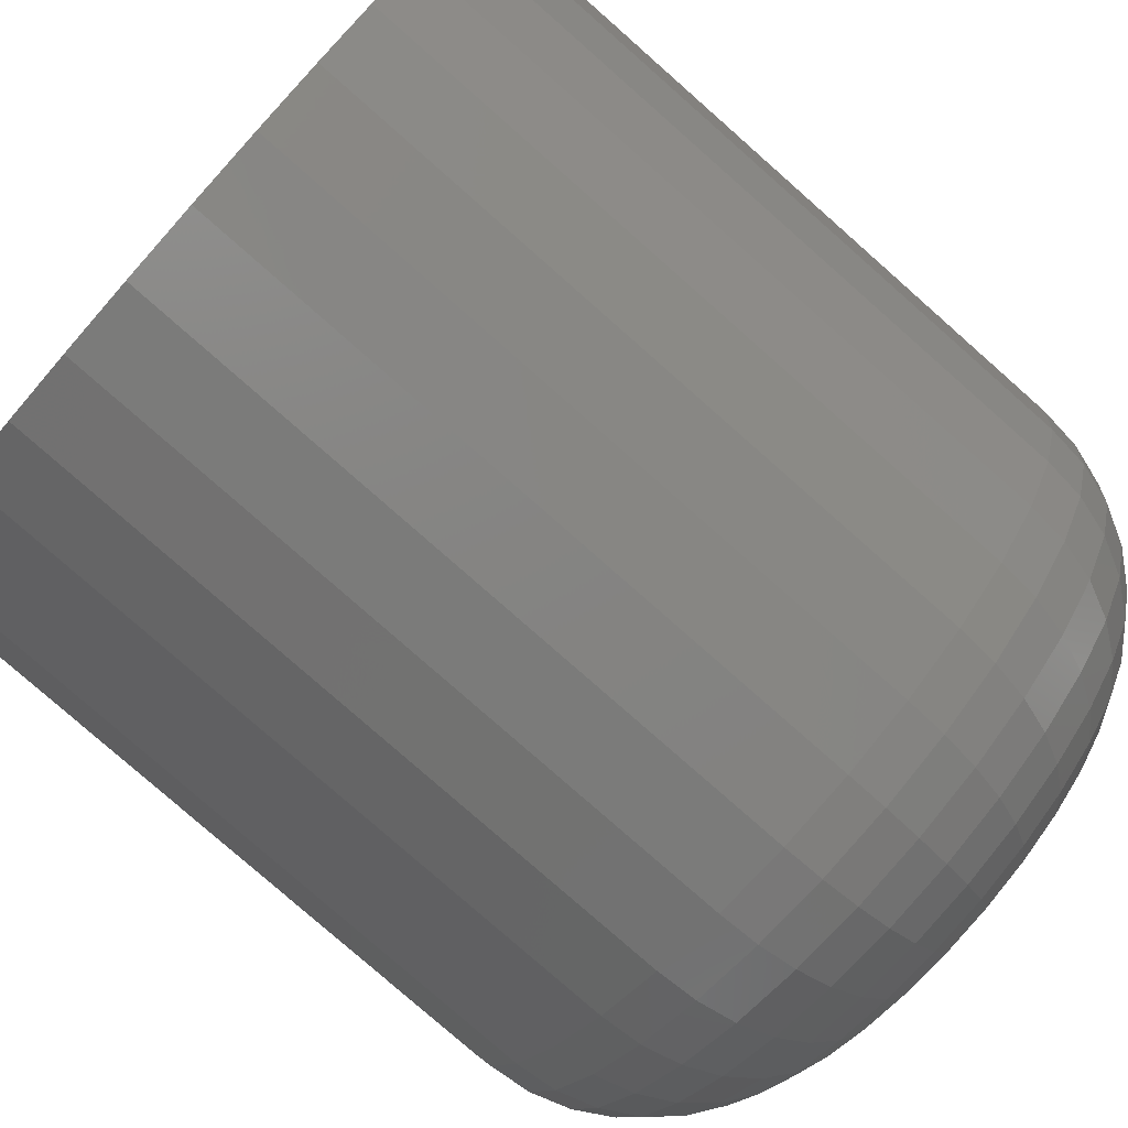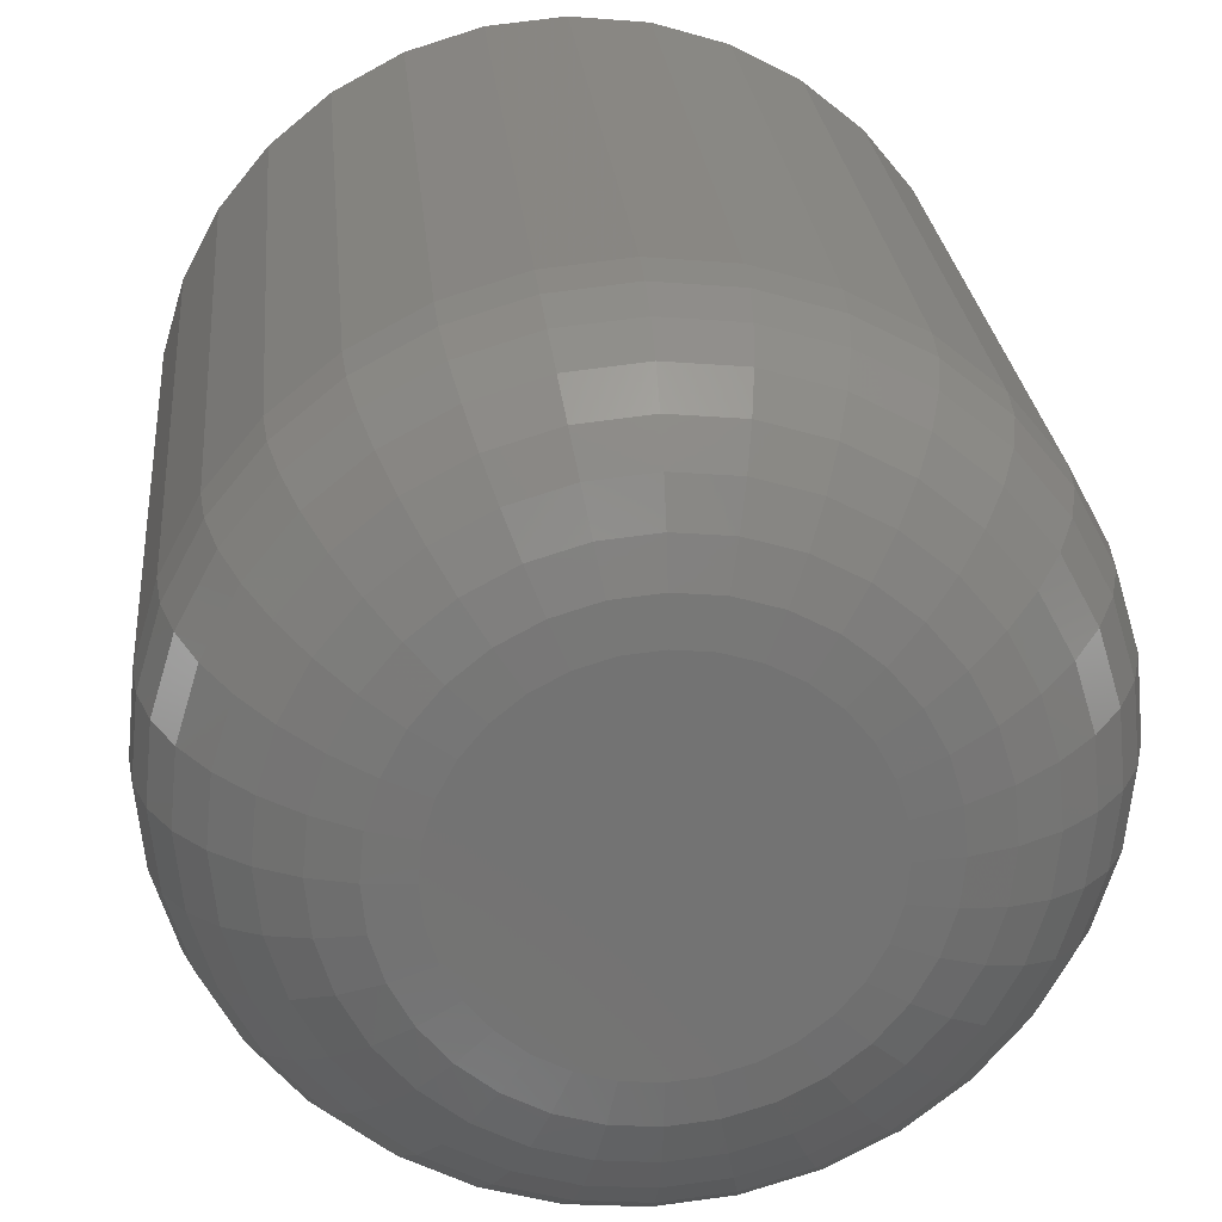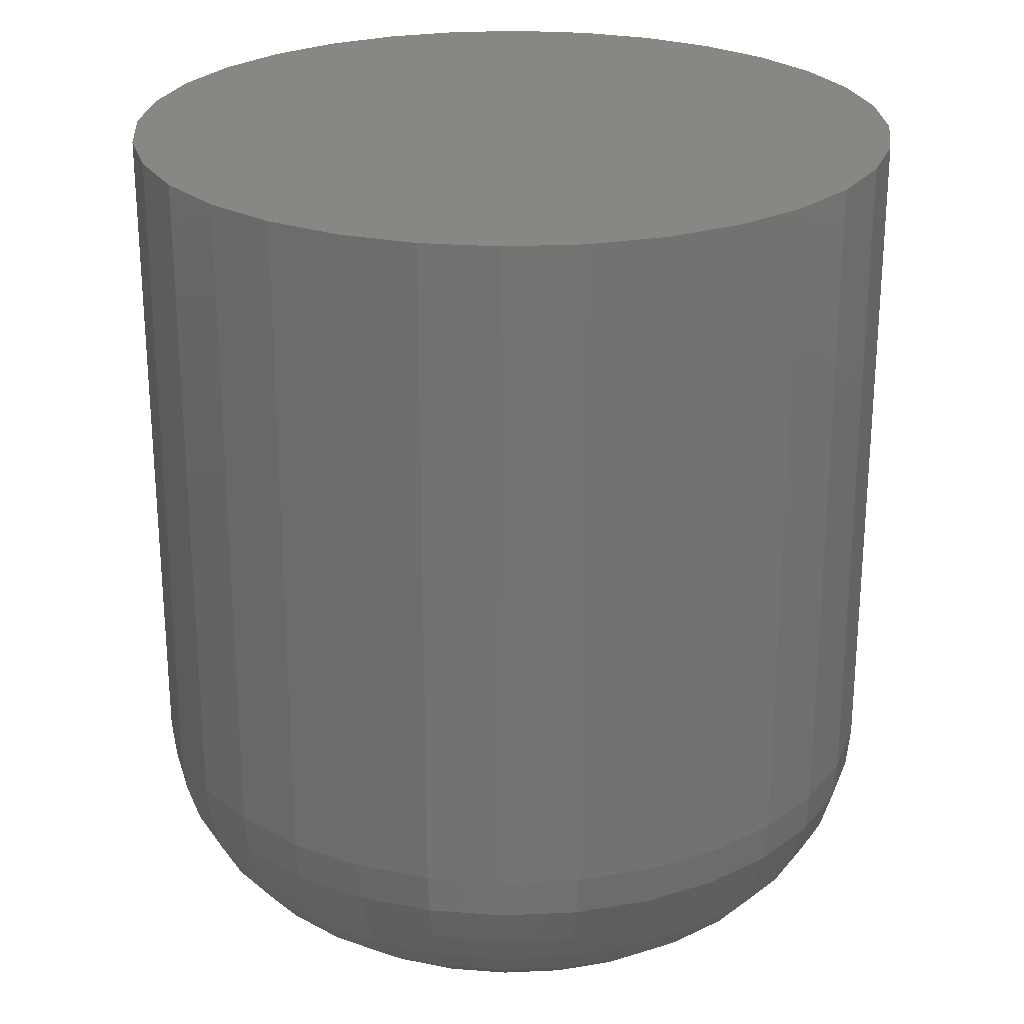
<metadata>
{"format":"stl","ext":"stl","renderer":"f3d","projection":"perspective","resolution":1024,"background":"white","views":[{"elev":-79.2,"azim":48.6,"up":"+Y"},{"elev":25.0,"azim":174.9,"up":"+Y"},{"elev":25.1,"azim":68.9,"up":"+Z"}]}
</metadata>
<code>
# stl→obj: 320 verts, 636 faces
v 0.006579 0.1493 0
v 0.0357 0.1464 0
v -0.02254 0.1464 0
v -0.05054 0.1379 0
v 0.0637 0.1379 0
v 0.0357 -0.1464 0
v -0.02254 -0.1464 0
v 0.0637 -0.1379 0
v 0.006579 -0.1493 0
v -0.05054 -0.1379 0
v -0.07635 -0.1241 0
v 0.0895 -0.1241 0
v -0.09896 -0.1055 0
v 0.1121 -0.1055 0
v -0.1175 -0.08292 0
v 0.1307 -0.08292 0
v -0.1313 -0.05712 0
v 0.1445 -0.05712 0
v -0.1398 -0.02912 0
v 0.153 -0.02912 0
v -0.1427 2.952e-17 0
v 0.1558 -2.532e-17 0
v -0.1398 0.02912 0
v 0.153 0.02912 0
v -0.1313 0.05712 0
v 0.1445 0.05712 0
v -0.1175 0.08292 0
v 0.1307 0.08292 0
v -0.09896 0.1055 0
v 0.1121 0.1055 0
v -0.07635 0.1241 0
v 0.0895 0.1241 0
v 0.3355 -3.727e-16 0.1797
v 0.3355 0 0.75
v 0.3292 -0.06417 0.1797
v 0.3292 -0.06417 0.75
v 0.3105 -0.1259 0.1797
v 0.3105 -0.1259 0.75
v 0.2801 -0.1828 0.1797
v 0.2801 -0.1828 0.75
v 0.2392 -0.2326 0.1797
v 0.2392 -0.2326 0.75
v 0.1893 -0.2735 0.1797
v 0.1893 -0.2735 0.75
v 0.1325 -0.3039 0.1797
v 0.1325 -0.3039 0.75
v 0.07075 -0.3226 0.1797
v 0.07075 -0.3226 0.75
v 0.006579 -0.3289 0.1797
v 0.006579 -0.3289 0.75
v -0.0576 -0.3226 0.1797
v -0.0576 -0.3226 0.75
v -0.1193 -0.3039 0.1797
v -0.1193 -0.3039 0.75
v -0.1762 -0.2735 0.1797
v -0.1762 -0.2735 0.75
v -0.226 -0.2326 0.1797
v -0.226 -0.2326 0.75
v -0.2669 -0.1828 0.1797
v -0.2669 -0.1828 0.75
v -0.2973 -0.1259 0.1797
v -0.2973 -0.1259 0.75
v -0.316 -0.06417 0.1797
v -0.316 -0.06417 0.75
v -0.3224 1.864e-16 0.1797
v -0.3224 1.864e-16 0.75
v -0.316 0.06417 0.1797
v -0.316 0.06417 0.75
v -0.2973 0.1259 0.1797
v -0.2973 0.1259 0.75
v -0.2669 0.1828 0.1797
v -0.2669 0.1828 0.75
v -0.226 0.2326 0.1797
v -0.226 0.2326 0.75
v -0.1762 0.2735 0.1797
v -0.1762 0.2735 0.75
v -0.1193 0.3039 0.1797
v -0.1193 0.3039 0.75
v -0.0576 0.3226 0.1797
v -0.0576 0.3226 0.75
v 0.006579 0.3289 0.1797
v 0.006579 0.3289 0.75
v 0.07075 0.3226 0.1797
v 0.07075 0.3226 0.75
v 0.1325 0.3039 0.1797
v 0.1325 0.3039 0.75
v 0.1893 0.2735 0.1797
v 0.1893 0.2735 0.75
v 0.2392 0.2326 0.1797
v 0.2392 0.2326 0.75
v 0.2801 0.1828 0.1797
v 0.2801 0.1828 0.75
v 0.3105 0.1259 0.1797
v 0.3105 0.1259 0.75
v 0.3292 0.06417 0.1797
v 0.3292 0.06417 0.75
v 0.3321 0 0.1446
v 0.3258 -0.0635 0.1446
v 0.3218 2.776e-17 0.1109
v 0.3158 -0.06151 0.1109
v 0.3052 0 0.07986
v 0.2995 -0.05827 0.07986
v 0.2829 -1.388e-17 0.05263
v 0.2776 -0.05391 0.05263
v 0.2557 -1.388e-17 0.03028
v 0.2509 -0.04859 0.03028
v 0.2246 -1.388e-17 0.01368
v 0.2204 -0.04253 0.01368
v 0.1909 0 0.003453
v 0.1874 -0.03596 0.003453
v -0.3127 -0.0635 0.1446
v -0.3189 2.22e-16 0.1446
v -0.3026 -0.06151 0.1109
v -0.3087 2.22e-16 0.1109
v -0.2863 -0.05827 0.07986
v -0.2921 2.22e-16 0.07986
v -0.2644 -0.05391 0.05263
v -0.2697 1.943e-16 0.05263
v -0.2377 -0.04859 0.03028
v -0.2425 1.804e-16 0.03028
v -0.2073 -0.04253 0.01368
v -0.2114 1.665e-16 0.01368
v -0.1742 -0.03596 0.003453
v -0.1777 1.11e-16 0.003453
v -0.2941 -0.1246 0.1446
v -0.2847 -0.1206 0.1109
v -0.2694 -0.1143 0.07986
v -0.2487 -0.1057 0.05263
v -0.2235 -0.09532 0.03028
v -0.1948 -0.08343 0.01368
v -0.1637 -0.07053 0.003453
v -0.2641 -0.1808 0.1446
v -0.2556 -0.1752 0.1109
v -0.2418 -0.1659 0.07986
v -0.2232 -0.1535 0.05263
v -0.2005 -0.1384 0.03028
v -0.1747 -0.1211 0.01368
v -0.1467 -0.1024 0.003453
v -0.2236 -0.2302 0.1446
v -0.2164 -0.2229 0.1109
v -0.2046 -0.2112 0.07986
v -0.1888 -0.1954 0.05263
v -0.1696 -0.1761 0.03028
v -0.1476 -0.1542 0.01368
v -0.1238 -0.1303 0.003453
v -0.1743 -0.2706 0.1446
v -0.1686 -0.2621 0.1109
v -0.1594 -0.2483 0.07986
v -0.1469 -0.2298 0.05263
v -0.1318 -0.2071 0.03028
v -0.1145 -0.1813 0.01368
v -0.09582 -0.1533 0.003453
v -0.118 -0.3007 0.1446
v -0.1141 -0.2913 0.1109
v -0.1077 -0.2759 0.07986
v -0.09916 -0.2553 0.05263
v -0.08874 -0.2301 0.03028
v -0.07685 -0.2014 0.01368
v -0.06396 -0.1703 0.003453
v -0.05692 -0.3192 0.1446
v -0.05493 -0.3092 0.1109
v -0.05169 -0.2929 0.07986
v -0.04733 -0.271 0.05263
v -0.04202 -0.2443 0.03028
v -0.03596 -0.2138 0.01368
v -0.02938 -0.1808 0.003453
v 0.006579 -0.3255 0.1446
v 0.006579 -0.3153 0.1109
v 0.006579 -0.2987 0.07986
v 0.006579 -0.2763 0.05263
v 0.006579 -0.2491 0.03028
v 0.006579 -0.218 0.01368
v 0.006579 -0.1843 0.003453
v 0.07008 -0.3192 0.1446
v 0.06808 -0.3092 0.1109
v 0.06485 -0.2929 0.07986
v 0.06049 -0.271 0.05263
v 0.05517 -0.2443 0.03028
v 0.04911 -0.2138 0.01368
v 0.04254 -0.1808 0.003453
v 0.1311 -0.3007 0.1446
v 0.1272 -0.2913 0.1109
v 0.1209 -0.2759 0.07986
v 0.1123 -0.2553 0.05263
v 0.1019 -0.2301 0.03028
v 0.09001 -0.2014 0.01368
v 0.07711 -0.1703 0.003453
v 0.1874 -0.2706 0.1446
v 0.1817 -0.2621 0.1109
v 0.1725 -0.2483 0.07986
v 0.1601 -0.2298 0.05263
v 0.145 -0.2071 0.03028
v 0.1277 -0.1813 0.01368
v 0.109 -0.1533 0.003453
v 0.2367 -0.2302 0.1446
v 0.2295 -0.2229 0.1109
v 0.2178 -0.2112 0.07986
v 0.202 -0.1954 0.05263
v 0.1827 -0.1761 0.03028
v 0.1607 -0.1542 0.01368
v 0.1369 -0.1303 0.003453
v 0.2772 -0.1808 0.1446
v 0.2687 -0.1752 0.1109
v 0.2549 -0.1659 0.07986
v 0.2363 -0.1535 0.05263
v 0.2137 -0.1384 0.03028
v 0.1879 -0.1211 0.01368
v 0.1598 -0.1024 0.003453
v 0.3073 -0.1246 0.1446
v 0.2979 -0.1206 0.1109
v 0.2825 -0.1143 0.07986
v 0.2619 -0.1057 0.05263
v 0.2367 -0.09532 0.03028
v 0.208 -0.08343 0.01368
v 0.1769 -0.07053 0.003453
v -0.3127 0.0635 0.1446
v -0.3026 0.06151 0.1109
v -0.2863 0.05827 0.07986
v -0.2644 0.05391 0.05263
v -0.2377 0.04859 0.03028
v -0.2073 0.04253 0.01368
v -0.1742 0.03596 0.003453
v 0.3258 0.0635 0.1446
v 0.3158 0.06151 0.1109
v 0.2995 0.05827 0.07986
v 0.2776 0.05391 0.05263
v 0.2509 0.04859 0.03028
v 0.2204 0.04253 0.01368
v 0.1874 0.03596 0.003453
v 0.3073 0.1246 0.1446
v 0.2979 0.1206 0.1109
v 0.2825 0.1143 0.07986
v 0.2619 0.1057 0.05263
v 0.2367 0.09532 0.03028
v 0.208 0.08343 0.01368
v 0.1769 0.07053 0.003453
v 0.2772 0.1808 0.1446
v 0.2687 0.1752 0.1109
v 0.2549 0.1659 0.07986
v 0.2363 0.1535 0.05263
v 0.2137 0.1384 0.03028
v 0.1879 0.1211 0.01368
v 0.1598 0.1024 0.003453
v 0.2367 0.2302 0.1446
v 0.2295 0.2229 0.1109
v 0.2178 0.2112 0.07986
v 0.202 0.1954 0.05263
v 0.1827 0.1761 0.03028
v 0.1607 0.1542 0.01368
v 0.1369 0.1303 0.003453
v 0.1874 0.2706 0.1446
v 0.1817 0.2621 0.1109
v 0.1725 0.2483 0.07986
v 0.1601 0.2298 0.05263
v 0.145 0.2071 0.03028
v 0.1277 0.1813 0.01368
v 0.109 0.1533 0.003453
v 0.1311 0.3007 0.1446
v 0.1272 0.2913 0.1109
v 0.1209 0.2759 0.07986
v 0.1123 0.2553 0.05263
v 0.1019 0.2301 0.03028
v 0.09001 0.2014 0.01368
v 0.07711 0.1703 0.003453
v 0.07008 0.3192 0.1446
v 0.06808 0.3092 0.1109
v 0.06485 0.2929 0.07986
v 0.06049 0.271 0.05263
v 0.05517 0.2443 0.03028
v 0.04911 0.2138 0.01368
v 0.04254 0.1808 0.003453
v 0.006579 0.3255 0.1446
v 0.006579 0.3153 0.1109
v 0.006579 0.2987 0.07986
v 0.006579 0.2763 0.05263
v 0.006579 0.2491 0.03028
v 0.006579 0.218 0.01368
v 0.006579 0.1843 0.003453
v -0.05692 0.3192 0.1446
v -0.05493 0.3092 0.1109
v -0.05169 0.2929 0.07986
v -0.04733 0.271 0.05263
v -0.04202 0.2443 0.03028
v -0.03596 0.2138 0.01368
v -0.02938 0.1808 0.003453
v -0.118 0.3007 0.1446
v -0.1141 0.2913 0.1109
v -0.1077 0.2759 0.07986
v -0.09916 0.2553 0.05263
v -0.08874 0.2301 0.03028
v -0.07685 0.2014 0.01368
v -0.06396 0.1703 0.003453
v -0.1743 0.2706 0.1446
v -0.1686 0.2621 0.1109
v -0.1594 0.2483 0.07986
v -0.1469 0.2298 0.05263
v -0.1318 0.2071 0.03028
v -0.1145 0.1813 0.01368
v -0.09582 0.1533 0.003453
v -0.2236 0.2302 0.1446
v -0.2164 0.2229 0.1109
v -0.2046 0.2112 0.07986
v -0.1888 0.1954 0.05263
v -0.1696 0.1761 0.03028
v -0.1476 0.1542 0.01368
v -0.1238 0.1303 0.003453
v -0.2641 0.1808 0.1446
v -0.2556 0.1752 0.1109
v -0.2418 0.1659 0.07986
v -0.2232 0.1535 0.05263
v -0.2005 0.1384 0.03028
v -0.1747 0.1211 0.01368
v -0.1467 0.1024 0.003453
v -0.2941 0.1246 0.1446
v -0.2847 0.1206 0.1109
v -0.2694 0.1143 0.07986
v -0.2487 0.1057 0.05263
v -0.2235 0.09532 0.03028
v -0.1948 0.08343 0.01368
v -0.1637 0.07053 0.003453
f 1 2 3
f 4 3 2
f 5 4 2
f 6 7 8
f 9 7 6
f 7 10 8
f 8 10 11
f 8 11 12
f 12 11 13
f 12 13 14
f 14 13 15
f 14 15 16
f 16 15 17
f 16 17 18
f 18 17 19
f 18 19 20
f 20 19 21
f 20 21 22
f 22 21 23
f 22 23 24
f 24 23 25
f 24 25 26
f 26 25 27
f 26 27 28
f 28 27 29
f 28 29 30
f 30 29 31
f 30 31 32
f 32 31 4
f 32 4 5
f 33 34 35
f 35 34 36
f 35 36 37
f 37 36 38
f 37 38 39
f 39 38 40
f 39 40 41
f 41 40 42
f 41 42 43
f 43 42 44
f 43 44 45
f 45 44 46
f 45 46 47
f 47 46 48
f 47 48 49
f 49 48 50
f 49 50 51
f 51 50 52
f 51 52 53
f 53 52 54
f 53 54 55
f 55 54 56
f 55 56 57
f 57 56 58
f 57 58 59
f 59 58 60
f 59 60 61
f 61 60 62
f 61 62 63
f 63 62 64
f 63 64 65
f 65 64 66
f 65 66 67
f 67 66 68
f 67 68 69
f 69 68 70
f 69 70 71
f 71 70 72
f 71 72 73
f 73 72 74
f 73 74 75
f 75 74 76
f 75 76 77
f 77 76 78
f 77 78 79
f 79 78 80
f 79 80 81
f 81 80 82
f 81 82 83
f 83 82 84
f 83 84 85
f 85 84 86
f 85 86 87
f 87 86 88
f 87 88 89
f 89 88 90
f 89 90 91
f 91 90 92
f 91 92 93
f 93 92 94
f 93 94 95
f 95 94 96
f 95 96 33
f 33 96 34
f 33 35 97
f 97 35 98
f 97 98 99
f 99 98 100
f 99 100 101
f 101 100 102
f 101 102 103
f 103 102 104
f 103 104 105
f 105 104 106
f 105 106 107
f 107 106 108
f 107 108 109
f 109 108 110
f 109 110 22
f 22 110 20
f 63 65 111
f 111 65 112
f 111 112 113
f 113 112 114
f 113 114 115
f 115 114 116
f 115 116 117
f 117 116 118
f 117 118 119
f 119 118 120
f 119 120 121
f 121 120 122
f 121 122 123
f 123 122 124
f 123 124 19
f 19 124 21
f 61 63 125
f 125 63 111
f 125 111 126
f 126 111 113
f 126 113 127
f 127 113 115
f 127 115 128
f 128 115 117
f 128 117 129
f 129 117 119
f 129 119 130
f 130 119 121
f 130 121 131
f 131 121 123
f 131 123 17
f 17 123 19
f 59 61 132
f 132 61 125
f 132 125 133
f 133 125 126
f 133 126 134
f 134 126 127
f 134 127 135
f 135 127 128
f 135 128 136
f 136 128 129
f 136 129 137
f 137 129 130
f 137 130 138
f 138 130 131
f 138 131 15
f 15 131 17
f 57 59 139
f 139 59 132
f 139 132 140
f 140 132 133
f 140 133 141
f 141 133 134
f 141 134 142
f 142 134 135
f 142 135 143
f 143 135 136
f 143 136 144
f 144 136 137
f 144 137 145
f 145 137 138
f 145 138 13
f 13 138 15
f 55 57 146
f 146 57 139
f 146 139 147
f 147 139 140
f 147 140 148
f 148 140 141
f 148 141 149
f 149 141 142
f 149 142 150
f 150 142 143
f 150 143 151
f 151 143 144
f 151 144 152
f 152 144 145
f 152 145 11
f 11 145 13
f 53 55 153
f 153 55 146
f 153 146 154
f 154 146 147
f 154 147 155
f 155 147 148
f 155 148 156
f 156 148 149
f 156 149 157
f 157 149 150
f 157 150 158
f 158 150 151
f 158 151 159
f 159 151 152
f 159 152 10
f 10 152 11
f 51 53 160
f 160 53 153
f 160 153 161
f 161 153 154
f 161 154 162
f 162 154 155
f 162 155 163
f 163 155 156
f 163 156 164
f 164 156 157
f 164 157 165
f 165 157 158
f 165 158 166
f 166 158 159
f 166 159 7
f 7 159 10
f 49 51 167
f 167 51 160
f 167 160 168
f 168 160 161
f 168 161 169
f 169 161 162
f 169 162 170
f 170 162 163
f 170 163 171
f 171 163 164
f 171 164 172
f 172 164 165
f 172 165 173
f 173 165 166
f 173 166 9
f 9 166 7
f 47 49 174
f 174 49 167
f 174 167 175
f 175 167 168
f 175 168 176
f 176 168 169
f 176 169 177
f 177 169 170
f 177 170 178
f 178 170 171
f 178 171 179
f 179 171 172
f 179 172 180
f 180 172 173
f 180 173 6
f 6 173 9
f 45 47 181
f 181 47 174
f 181 174 182
f 182 174 175
f 182 175 183
f 183 175 176
f 183 176 184
f 184 176 177
f 184 177 185
f 185 177 178
f 185 178 186
f 186 178 179
f 186 179 187
f 187 179 180
f 187 180 8
f 8 180 6
f 43 45 188
f 188 45 181
f 188 181 189
f 189 181 182
f 189 182 190
f 190 182 183
f 190 183 191
f 191 183 184
f 191 184 192
f 192 184 185
f 192 185 193
f 193 185 186
f 193 186 194
f 194 186 187
f 194 187 12
f 12 187 8
f 41 43 195
f 195 43 188
f 195 188 196
f 196 188 189
f 196 189 197
f 197 189 190
f 197 190 198
f 198 190 191
f 198 191 199
f 199 191 192
f 199 192 200
f 200 192 193
f 200 193 201
f 201 193 194
f 201 194 14
f 14 194 12
f 39 41 202
f 202 41 195
f 202 195 203
f 203 195 196
f 203 196 204
f 204 196 197
f 204 197 205
f 205 197 198
f 205 198 206
f 206 198 199
f 206 199 207
f 207 199 200
f 207 200 208
f 208 200 201
f 208 201 16
f 16 201 14
f 37 39 209
f 209 39 202
f 209 202 210
f 210 202 203
f 210 203 211
f 211 203 204
f 211 204 212
f 212 204 205
f 212 205 213
f 213 205 206
f 213 206 214
f 214 206 207
f 214 207 215
f 215 207 208
f 215 208 18
f 18 208 16
f 35 37 98
f 98 37 209
f 98 209 100
f 100 209 210
f 100 210 102
f 102 210 211
f 102 211 104
f 104 211 212
f 104 212 106
f 106 212 213
f 106 213 108
f 108 213 214
f 108 214 110
f 110 214 215
f 110 215 20
f 20 215 18
f 65 67 112
f 112 67 216
f 112 216 114
f 114 216 217
f 114 217 116
f 116 217 218
f 116 218 118
f 118 218 219
f 118 219 120
f 120 219 220
f 120 220 122
f 122 220 221
f 122 221 124
f 124 221 222
f 124 222 21
f 21 222 23
f 95 33 223
f 223 33 97
f 223 97 224
f 224 97 99
f 224 99 225
f 225 99 101
f 225 101 226
f 226 101 103
f 226 103 227
f 227 103 105
f 227 105 228
f 228 105 107
f 228 107 229
f 229 107 109
f 229 109 24
f 24 109 22
f 93 95 230
f 230 95 223
f 230 223 231
f 231 223 224
f 231 224 232
f 232 224 225
f 232 225 233
f 233 225 226
f 233 226 234
f 234 226 227
f 234 227 235
f 235 227 228
f 235 228 236
f 236 228 229
f 236 229 26
f 26 229 24
f 91 93 237
f 237 93 230
f 237 230 238
f 238 230 231
f 238 231 239
f 239 231 232
f 239 232 240
f 240 232 233
f 240 233 241
f 241 233 234
f 241 234 242
f 242 234 235
f 242 235 243
f 243 235 236
f 243 236 28
f 28 236 26
f 89 91 244
f 244 91 237
f 244 237 245
f 245 237 238
f 245 238 246
f 246 238 239
f 246 239 247
f 247 239 240
f 247 240 248
f 248 240 241
f 248 241 249
f 249 241 242
f 249 242 250
f 250 242 243
f 250 243 30
f 30 243 28
f 87 89 251
f 251 89 244
f 251 244 252
f 252 244 245
f 252 245 253
f 253 245 246
f 253 246 254
f 254 246 247
f 254 247 255
f 255 247 248
f 255 248 256
f 256 248 249
f 256 249 257
f 257 249 250
f 257 250 32
f 32 250 30
f 85 87 258
f 258 87 251
f 258 251 259
f 259 251 252
f 259 252 260
f 260 252 253
f 260 253 261
f 261 253 254
f 261 254 262
f 262 254 255
f 262 255 263
f 263 255 256
f 263 256 264
f 264 256 257
f 264 257 5
f 5 257 32
f 83 85 265
f 265 85 258
f 265 258 266
f 266 258 259
f 266 259 267
f 267 259 260
f 267 260 268
f 268 260 261
f 268 261 269
f 269 261 262
f 269 262 270
f 270 262 263
f 270 263 271
f 271 263 264
f 271 264 2
f 2 264 5
f 81 83 272
f 272 83 265
f 272 265 273
f 273 265 266
f 273 266 274
f 274 266 267
f 274 267 275
f 275 267 268
f 275 268 276
f 276 268 269
f 276 269 277
f 277 269 270
f 277 270 278
f 278 270 271
f 278 271 1
f 1 271 2
f 79 81 279
f 279 81 272
f 279 272 280
f 280 272 273
f 280 273 281
f 281 273 274
f 281 274 282
f 282 274 275
f 282 275 283
f 283 275 276
f 283 276 284
f 284 276 277
f 284 277 285
f 285 277 278
f 285 278 3
f 3 278 1
f 77 79 286
f 286 79 279
f 286 279 287
f 287 279 280
f 287 280 288
f 288 280 281
f 288 281 289
f 289 281 282
f 289 282 290
f 290 282 283
f 290 283 291
f 291 283 284
f 291 284 292
f 292 284 285
f 292 285 4
f 4 285 3
f 75 77 293
f 293 77 286
f 293 286 294
f 294 286 287
f 294 287 295
f 295 287 288
f 295 288 296
f 296 288 289
f 296 289 297
f 297 289 290
f 297 290 298
f 298 290 291
f 298 291 299
f 299 291 292
f 299 292 31
f 31 292 4
f 73 75 300
f 300 75 293
f 300 293 301
f 301 293 294
f 301 294 302
f 302 294 295
f 302 295 303
f 303 295 296
f 303 296 304
f 304 296 297
f 304 297 305
f 305 297 298
f 305 298 306
f 306 298 299
f 306 299 29
f 29 299 31
f 71 73 307
f 307 73 300
f 307 300 308
f 308 300 301
f 308 301 309
f 309 301 302
f 309 302 310
f 310 302 303
f 310 303 311
f 311 303 304
f 311 304 312
f 312 304 305
f 312 305 313
f 313 305 306
f 313 306 27
f 27 306 29
f 69 71 314
f 314 71 307
f 314 307 315
f 315 307 308
f 315 308 316
f 316 308 309
f 316 309 317
f 317 309 310
f 317 310 318
f 318 310 311
f 318 311 319
f 319 311 312
f 319 312 320
f 320 312 313
f 320 313 25
f 25 313 27
f 67 69 216
f 216 69 314
f 216 314 217
f 217 314 315
f 217 315 218
f 218 315 316
f 218 316 219
f 219 316 317
f 219 317 220
f 220 317 318
f 220 318 221
f 221 318 319
f 221 319 222
f 222 319 320
f 222 320 23
f 23 320 25
f 80 84 82
f 84 80 86
f 86 80 78
f 86 78 88
f 88 78 76
f 88 76 90
f 90 76 74
f 90 74 92
f 92 74 72
f 92 72 94
f 94 72 70
f 94 70 96
f 96 70 68
f 96 68 34
f 34 68 66
f 34 66 36
f 36 66 64
f 36 64 38
f 38 64 62
f 38 62 40
f 40 62 60
f 40 60 42
f 42 60 58
f 42 58 44
f 44 58 56
f 44 56 46
f 46 56 54
f 46 54 48
f 48 54 52
f 48 52 50

</code>
